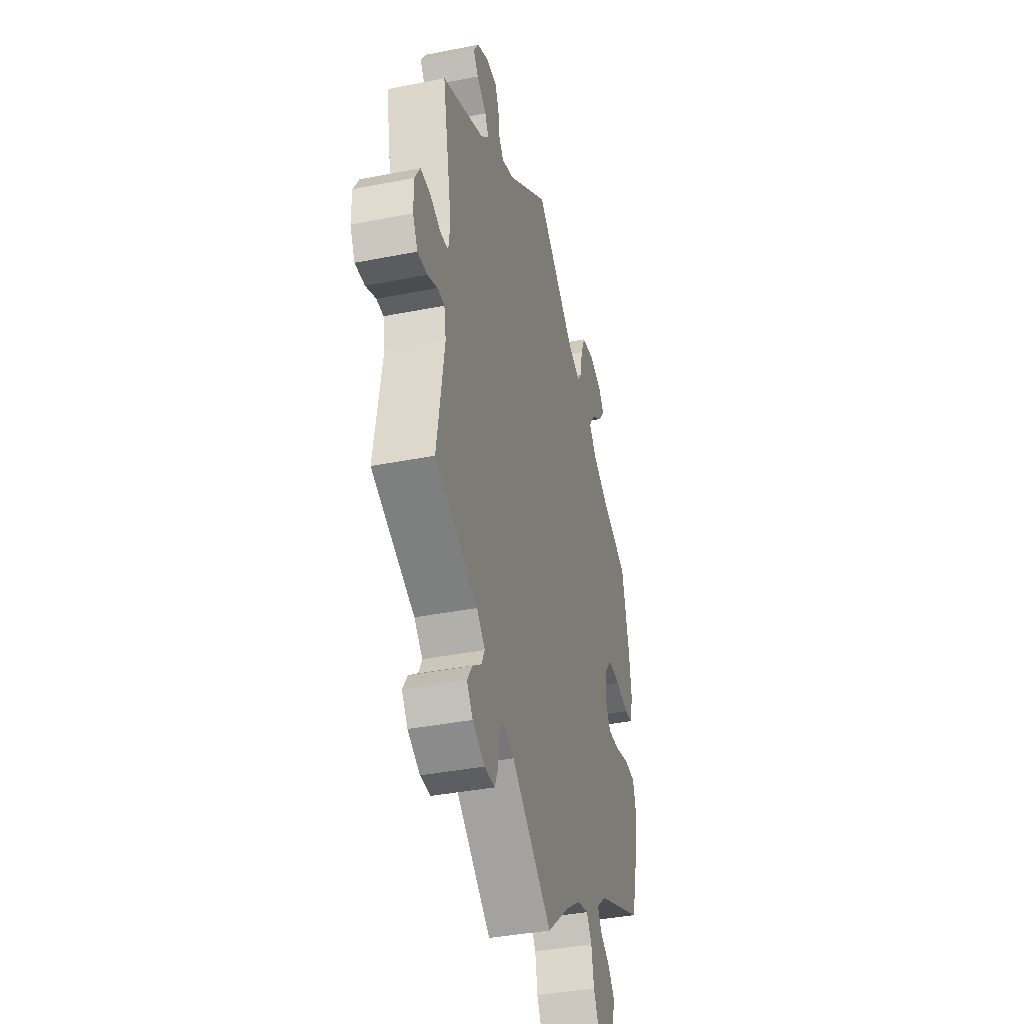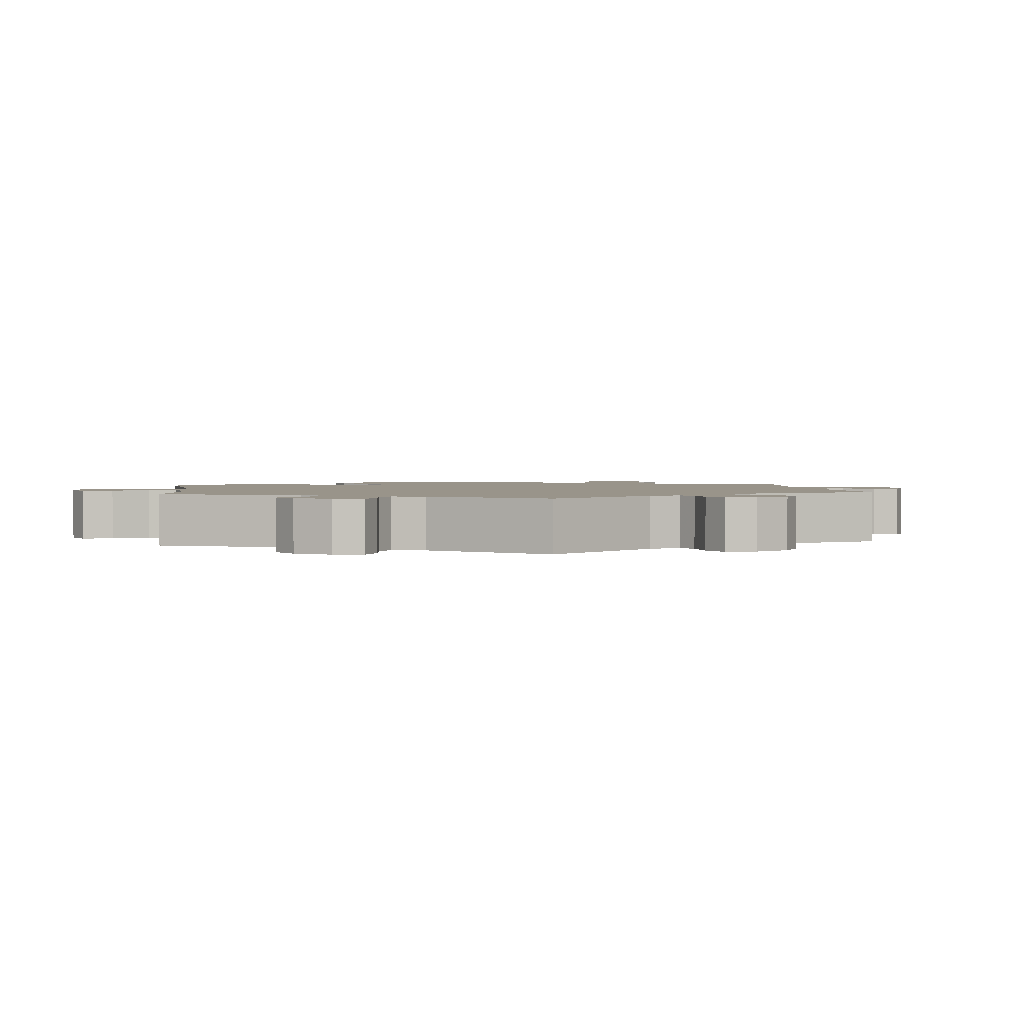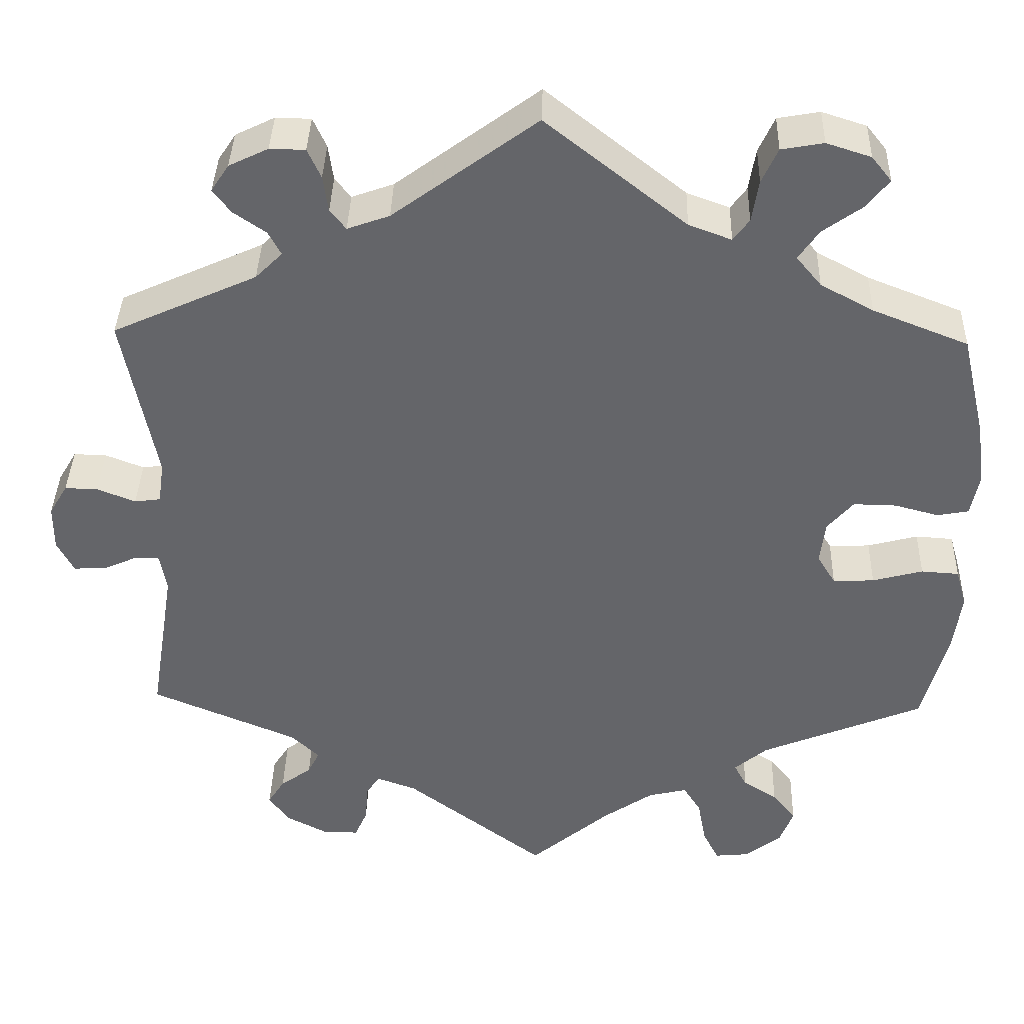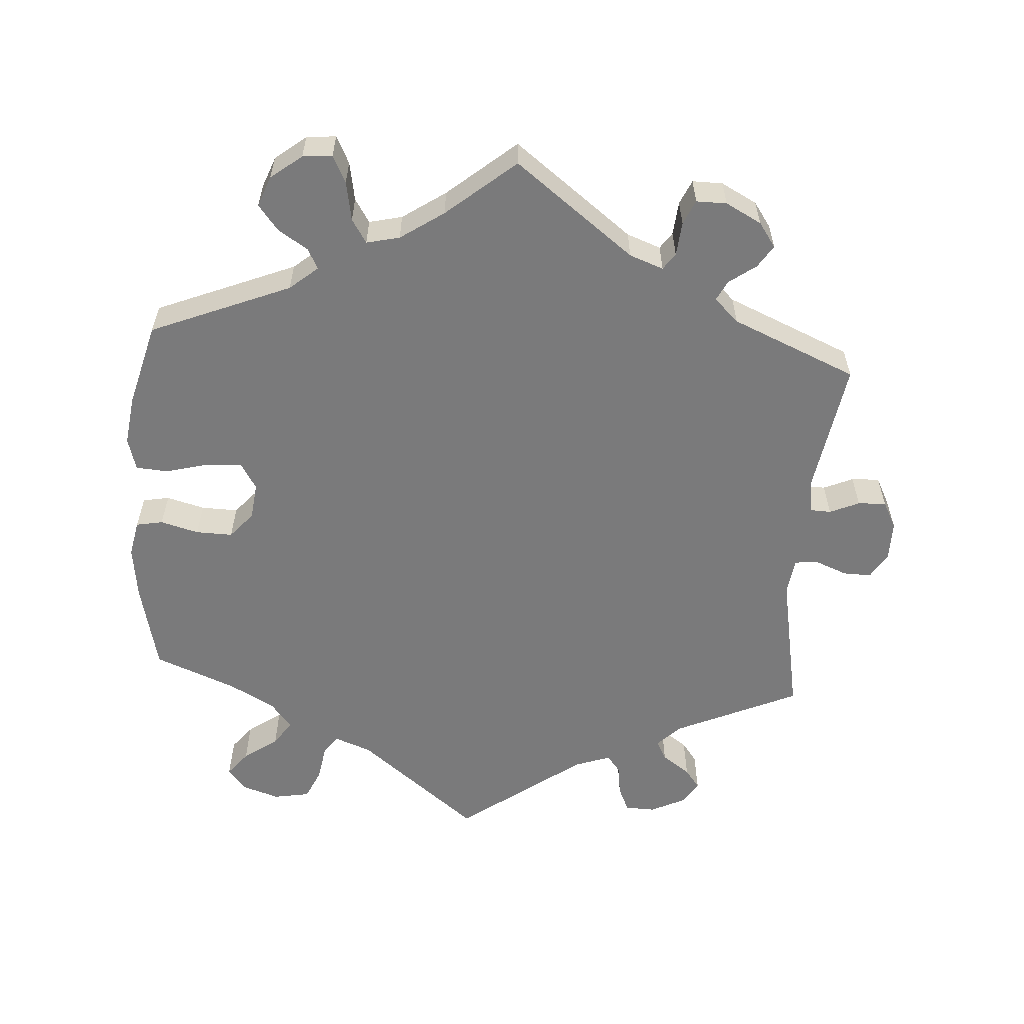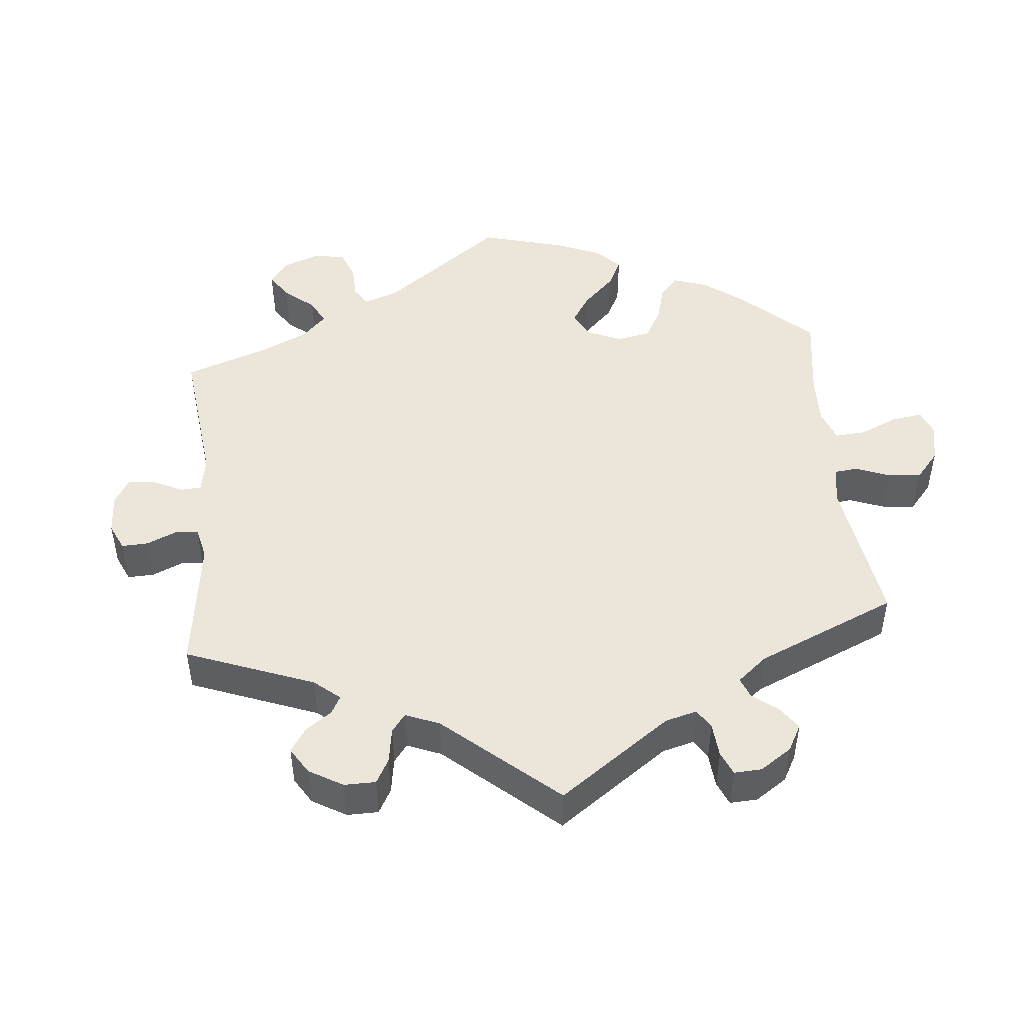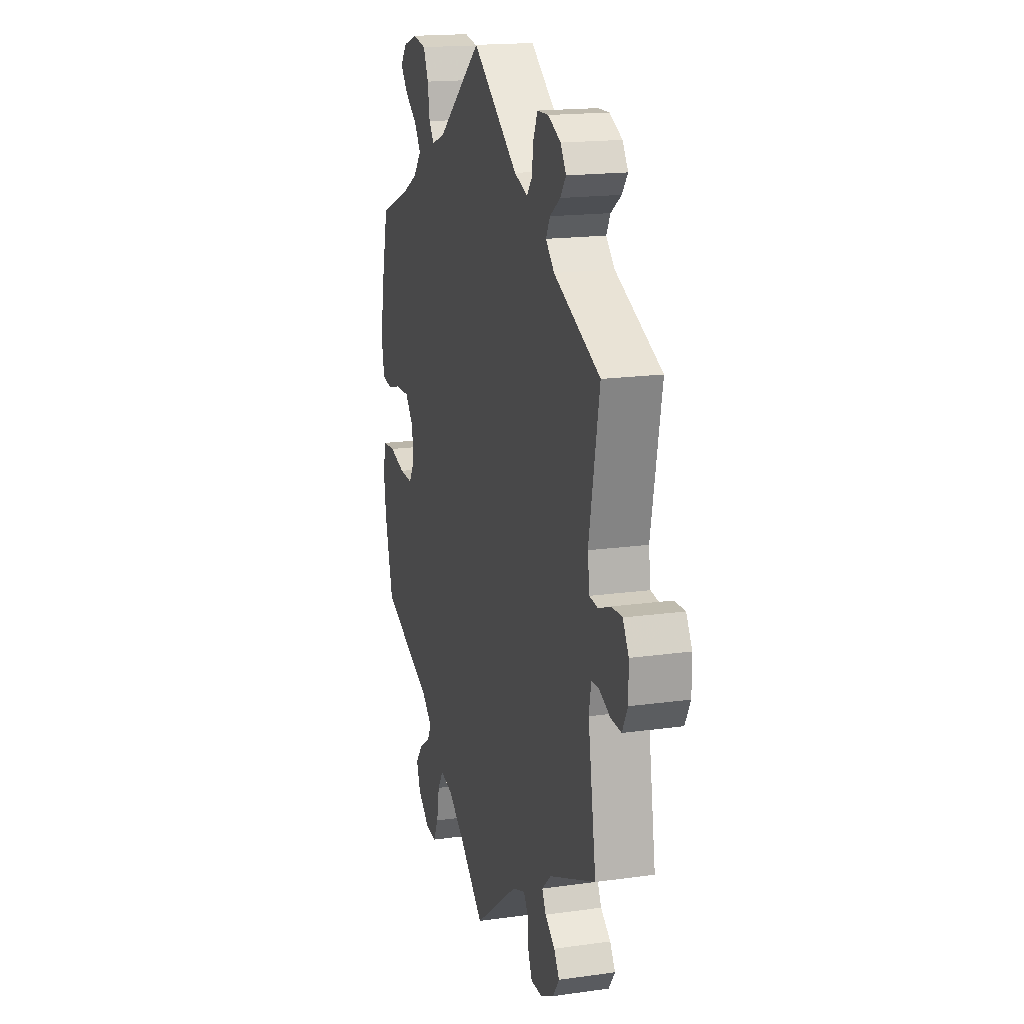
<metadata>
{"format":"obj","ext":"obj","renderer":"f3d","projection":"perspective","resolution":1024,"background":"white","views":[{"elev":-38.2,"azim":-75.9,"up":"+Z"},{"elev":1.9,"azim":-127.1,"up":"+Y"},{"elev":38.2,"azim":1.6,"up":"+Z"},{"elev":-58.1,"azim":175.9,"up":"+Y"},{"elev":47.2,"azim":-65.4,"up":"+Y"},{"elev":17.3,"azim":-105.7,"up":"+Z"}]}
</metadata>
<code>
v -0.471 0.07 -0.102
v -0.479 0.07 -0.057
v -0.507 0.07 -0.056
v -0.548 0.07 -0.074
v -0.587 0.07 -0.076
v -0.607 0.07 -0.038
v -0.607 0.07 0.016
v -0.585 0.07 0.053
v -0.546 0.07 0.052
v -0.5 0.07 0.034
v -0.469 0.07 0.038
v -0.462 0.07 0.088
v -0.501 0.07 0.289
v -0.329 0.07 0.367
v -0.297 0.07 0.399
v -0.312 0.07 0.427
v -0.351 0.07 0.454
v -0.372 0.07 0.482
v -0.351 0.07 0.514
v -0.304 0.07 0.537
v -0.262 0.07 0.536
v -0.246 0.07 0.501
v -0.24 0.07 0.458
v -0.221 0.07 0.434
v -0.171 0.07 0.452
v 0 0.07 0.578
v 0.167 0.07 0.446
v 0.218 0.07 0.427
v 0.237 0.07 0.453
v 0.245 0.07 0.503
v 0.264 0.07 0.545
v 0.314 0.07 0.554
v 0.367 0.07 0.537
v 0.391 0.07 0.507
v 0.364 0.07 0.473
v 0.317 0.07 0.439
v 0.293 0.07 0.404
v 0.323 0.07 0.368
v 0.386 0.07 0.334
v 0.5 0.07 0.289
v 0.529 0.07 0.166
v 0.539 0.07 0.091
v 0.529 0.07 0.041
v 0.492 0.07 0.034
v 0.439 0.07 0.048
v 0.388 0.07 0.049
v 0.357 0.07 0.013
v 0.351 0.07 -0.038
v 0.373 0.07 -0.074
v 0.422 0.07 -0.072
v 0.482 0.07 -0.056
v 0.527 0.07 -0.059
v 0.54 0.07 -0.104
v 0.531 0.07 -0.172
v 0.5 0.07 -0.289
v 0.306 0.07 -0.369
v 0.267 0.07 -0.402
v 0.282 0.07 -0.43
v 0.323 0.07 -0.456
v 0.351 0.07 -0.491
v 0.335 0.07 -0.533
v 0.292 0.07 -0.567
v 0.251 0.07 -0.571
v 0.232 0.07 -0.533
v 0.222 0.07 -0.479
v 0.201 0.07 -0.446
v 0.155 0.07 -0.457
v 0.095 0.07 -0.498
v 0 0.07 -0.578
v -0.166 0.07 -0.453
v -0.213 0.07 -0.436
v -0.229 0.07 -0.459
v -0.233 0.07 -0.506
v -0.248 0.07 -0.54
v -0.29 0.07 -0.54
v -0.34 0.07 -0.514
v -0.364 0.07 -0.48
v -0.344 0.07 -0.449
v -0.307 0.07 -0.422
v -0.293 0.07 -0.394
v -0.327 0.07 -0.362
v -0.501 0.07 -0.289
v -0.471 0 -0.102
v -0.479 0 -0.057
v -0.507 0 -0.056
v -0.548 0 -0.074
v -0.587 0 -0.076
v -0.607 0 -0.038
v -0.607 0 0.016
v -0.585 0 0.053
v -0.546 0 0.052
v -0.5 0 0.034
v -0.469 0 0.038
v -0.462 0 0.088
v -0.501 0 0.289
v -0.329 0 0.367
v -0.297 0 0.399
v -0.312 0 0.427
v -0.351 0 0.454
v -0.372 0 0.482
v -0.351 0 0.514
v -0.304 0 0.537
v -0.262 0 0.536
v -0.246 0 0.501
v -0.24 0 0.458
v -0.221 0 0.434
v -0.171 0 0.452
v 0 0 0.578
v 0.167 0 0.446
v 0.218 0 0.427
v 0.237 0 0.453
v 0.245 0 0.503
v 0.264 0 0.545
v 0.314 0 0.554
v 0.367 0 0.537
v 0.391 0 0.507
v 0.364 0 0.473
v 0.317 0 0.439
v 0.293 0 0.404
v 0.323 0 0.368
v 0.386 0 0.334
v 0.5 0 0.289
v 0.529 0 0.166
v 0.539 0 0.091
v 0.529 0 0.041
v 0.492 0 0.034
v 0.439 0 0.048
v 0.388 0 0.049
v 0.357 0 0.013
v 0.351 0 -0.038
v 0.373 0 -0.074
v 0.422 0 -0.072
v 0.482 0 -0.056
v 0.527 0 -0.059
v 0.54 0 -0.104
v 0.531 0 -0.172
v 0.5 0 -0.289
v 0.306 0 -0.369
v 0.267 0 -0.402
v 0.282 0 -0.43
v 0.323 0 -0.456
v 0.351 0 -0.491
v 0.335 0 -0.533
v 0.292 0 -0.567
v 0.251 0 -0.571
v 0.232 0 -0.533
v 0.222 0 -0.479
v 0.201 0 -0.446
v 0.155 0 -0.457
v 0.095 0 -0.498
v 0 0 -0.578
v -0.166 0 -0.453
v -0.213 0 -0.436
v -0.229 0 -0.459
v -0.233 0 -0.506
v -0.248 0 -0.54
v -0.29 0 -0.54
v -0.34 0 -0.514
v -0.364 0 -0.48
v -0.344 0 -0.449
v -0.307 0 -0.422
v -0.293 0 -0.394
v -0.327 0 -0.362
v -0.501 0 -0.289
f 81 82 1
f 80 81 1 2
f 76 77 78 79
f 76 79 80
f 75 76 80
f 72 73 74 75
f 71 72 75 80
f 70 71 80 2
f 68 69 70 2
f 62 63 64 65
f 62 65 66
f 61 62 66
f 58 59 60 61
f 57 58 61 66
f 56 57 66 67
f 54 55 56
f 53 54 56 67
f 50 51 52 53
f 49 50 53 67
f 42 43 44 45
f 42 45 46
f 39 40 41 42
f 38 39 42 46
f 37 38 46 47
f 33 34 35 36
f 33 36 37
f 32 33 37
f 29 30 31 32
f 28 29 32 37
f 25 26 27
f 24 25 27 28
f 20 21 22 23
f 20 23 24
f 19 20 24
f 16 17 18 19
f 15 16 19 24
f 14 15 24 28
f 12 13 14 28
f 7 8 9 10
f 7 10 11
f 6 7 11
f 3 4 5 6
f 2 3 6 11
f 48 49 67 68
f 37 47 48 68
f 12 28 37 68
f 2 11 12 68
f 83 164 163
f 84 83 163 162
f 161 160 159 158
f 162 161 158
f 162 158 157
f 157 156 155 154
f 162 157 154 153
f 84 162 153 152
f 84 152 151 150
f 147 146 145 144
f 148 147 144
f 148 144 143
f 143 142 141 140
f 148 143 140 139
f 149 148 139 138
f 138 137 136
f 149 138 136 135
f 135 134 133 132
f 149 135 132 131
f 127 126 125 124
f 128 127 124
f 124 123 122 121
f 128 124 121 120
f 129 128 120 119
f 118 117 116 115
f 119 118 115
f 119 115 114
f 114 113 112 111
f 119 114 111 110
f 109 108 107
f 110 109 107 106
f 105 104 103 102
f 106 105 102
f 106 102 101
f 101 100 99 98
f 106 101 98 97
f 110 106 97 96
f 110 96 95 94
f 92 91 90 89
f 93 92 89
f 93 89 88
f 88 87 86 85
f 93 88 85 84
f 150 149 131 130
f 150 130 129 119
f 150 119 110 94
f 150 94 93 84
f 1 83 84 2
f 2 84 85 3
f 3 85 86 4
f 4 86 87 5
f 5 87 88 6
f 6 88 89 7
f 7 89 90 8
f 8 90 91 9
f 9 91 92 10
f 10 92 93 11
f 11 93 94 12
f 12 94 95 13
f 13 95 96 14
f 14 96 97 15
f 15 97 98 16
f 16 98 99 17
f 17 99 100 18
f 18 100 101 19
f 19 101 102 20
f 20 102 103 21
f 21 103 104 22
f 22 104 105 23
f 23 105 106 24
f 24 106 107 25
f 25 107 108 26
f 26 108 109 27
f 27 109 110 28
f 28 110 111 29
f 29 111 112 30
f 30 112 113 31
f 31 113 114 32
f 32 114 115 33
f 33 115 116 34
f 34 116 117 35
f 35 117 118 36
f 36 118 119 37
f 37 119 120 38
f 38 120 121 39
f 39 121 122 40
f 40 122 123 41
f 41 123 124 42
f 42 124 125 43
f 43 125 126 44
f 44 126 127 45
f 45 127 128 46
f 46 128 129 47
f 47 129 130 48
f 48 130 131 49
f 49 131 132 50
f 50 132 133 51
f 51 133 134 52
f 52 134 135 53
f 53 135 136 54
f 54 136 137 55
f 55 137 138 56
f 56 138 139 57
f 57 139 140 58
f 58 140 141 59
f 59 141 142 60
f 60 142 143 61
f 61 143 144 62
f 62 144 145 63
f 63 145 146 64
f 64 146 147 65
f 65 147 148 66
f 66 148 149 67
f 67 149 150 68
f 68 150 151 69
f 69 151 152 70
f 70 152 153 71
f 71 153 154 72
f 72 154 155 73
f 73 155 156 74
f 74 156 157 75
f 75 157 158 76
f 76 158 159 77
f 77 159 160 78
f 78 160 161 79
f 79 161 162 80
f 80 162 163 81
f 81 163 164 82
f 82 164 83 1

</code>
